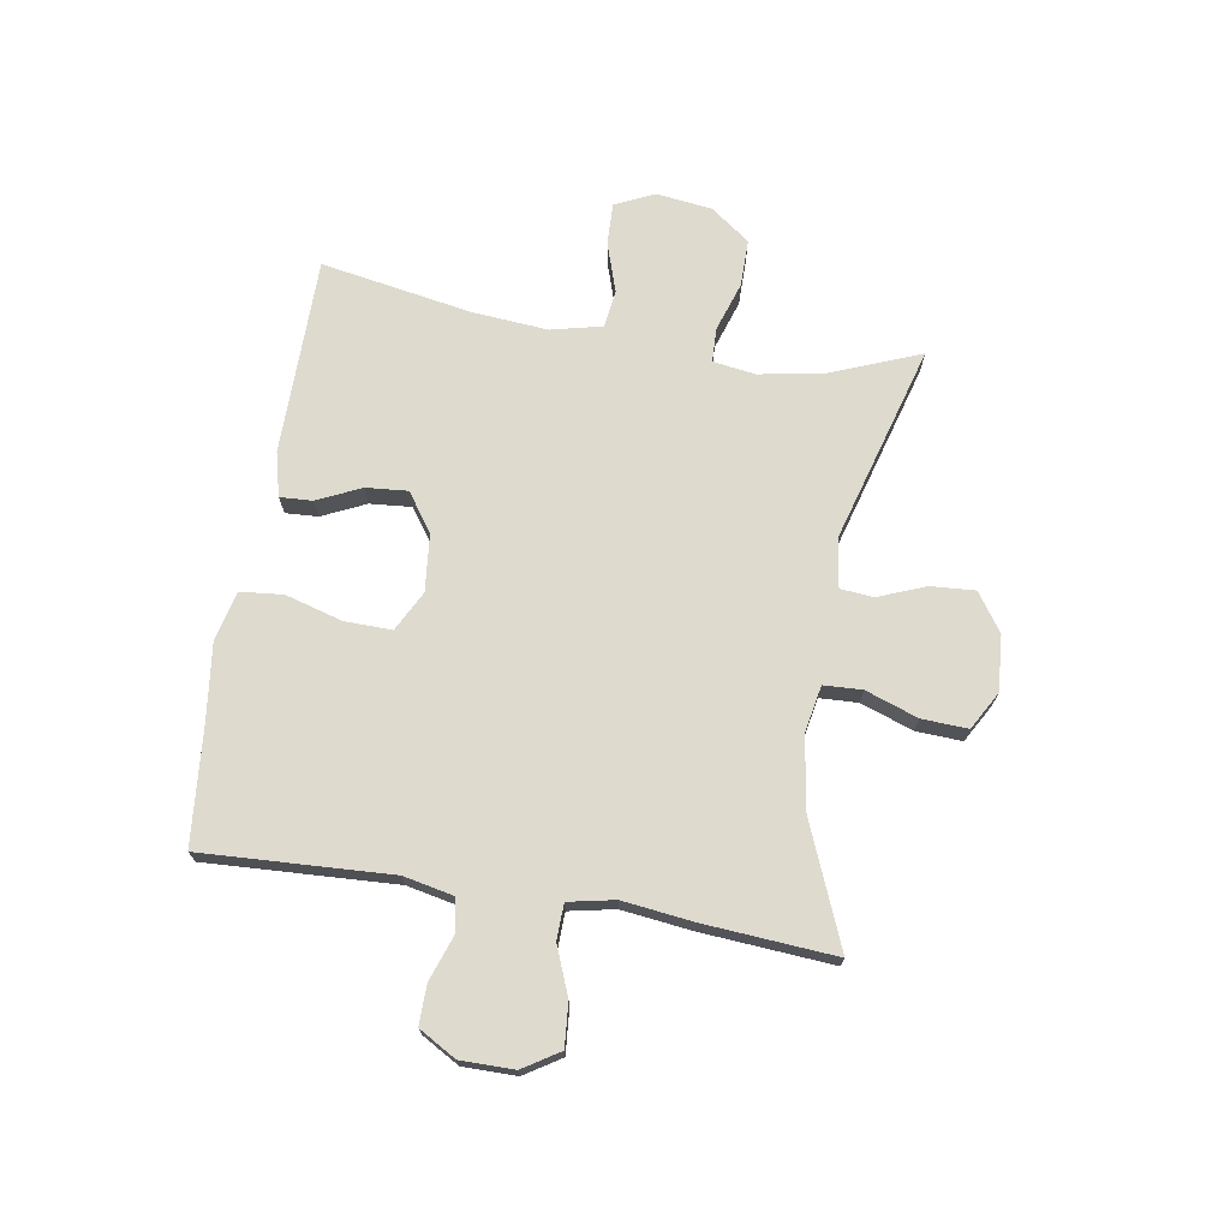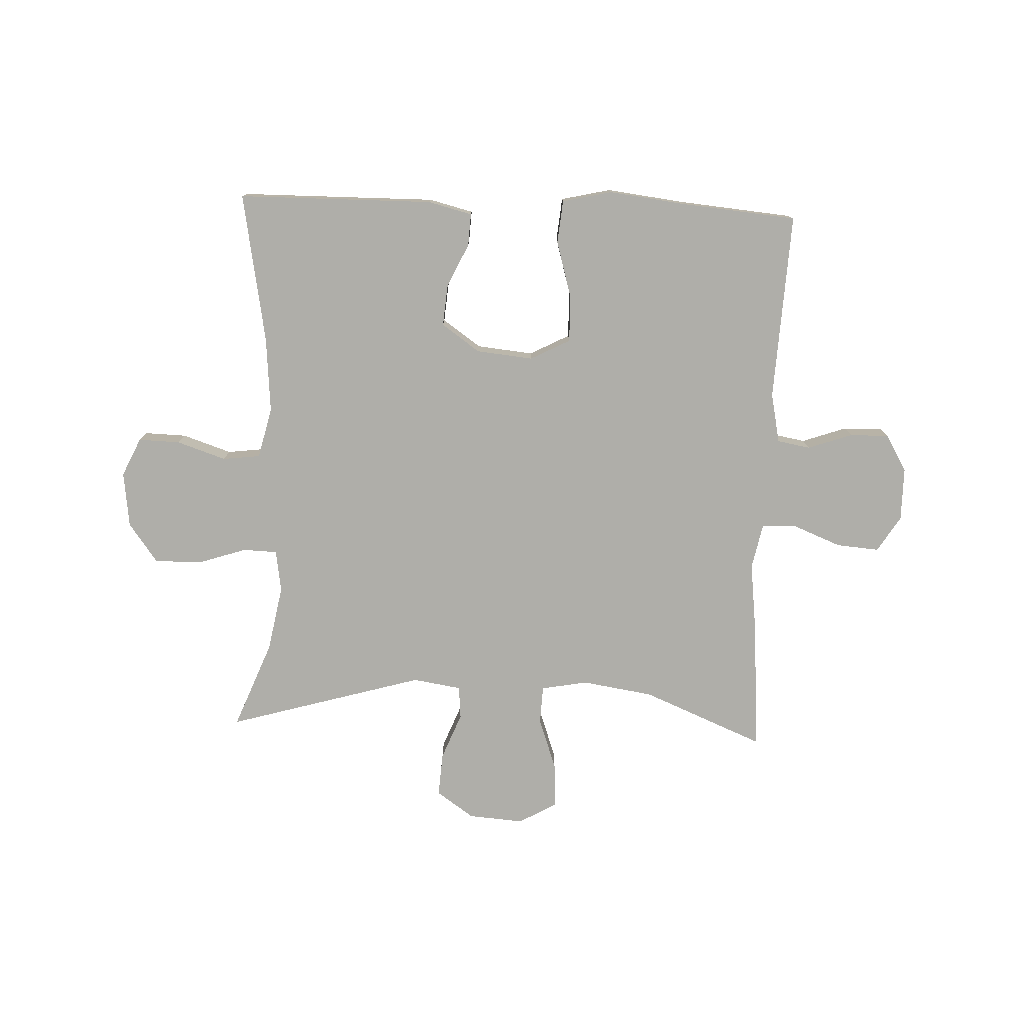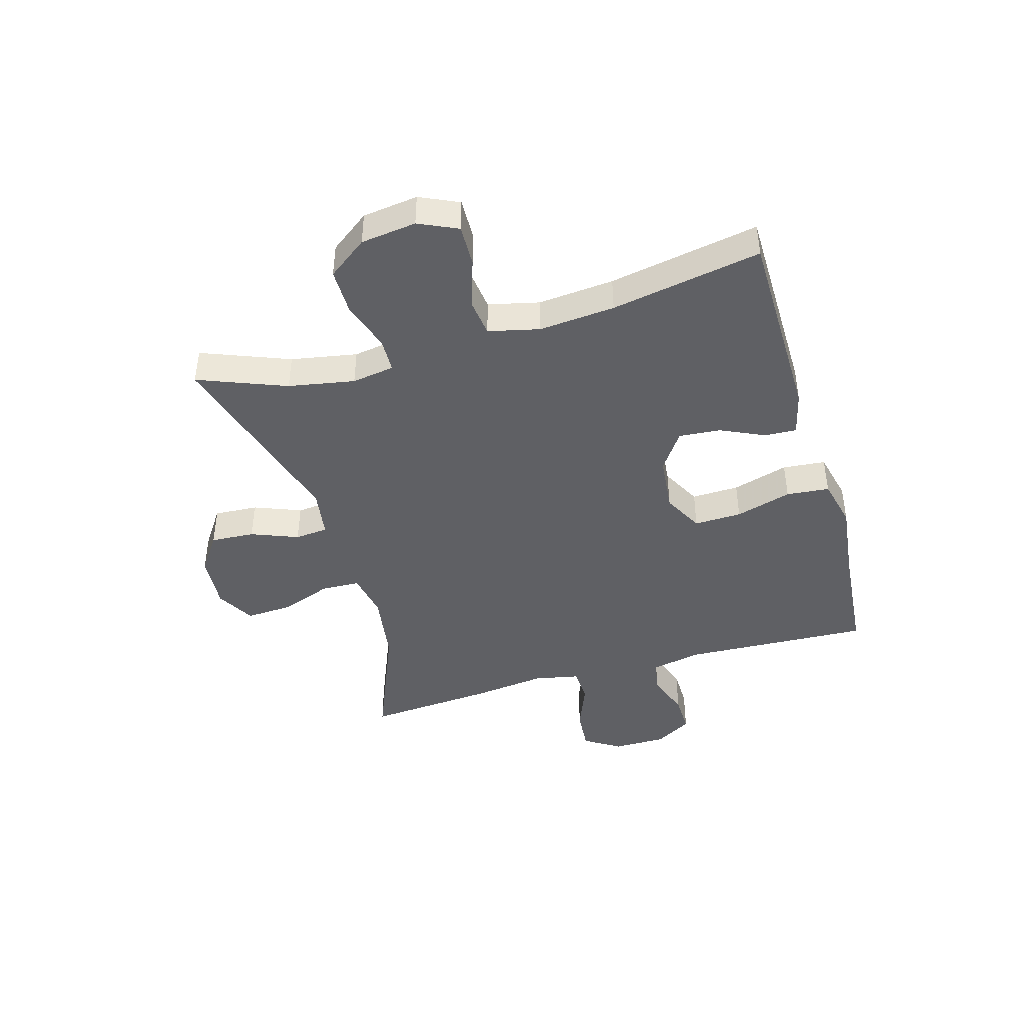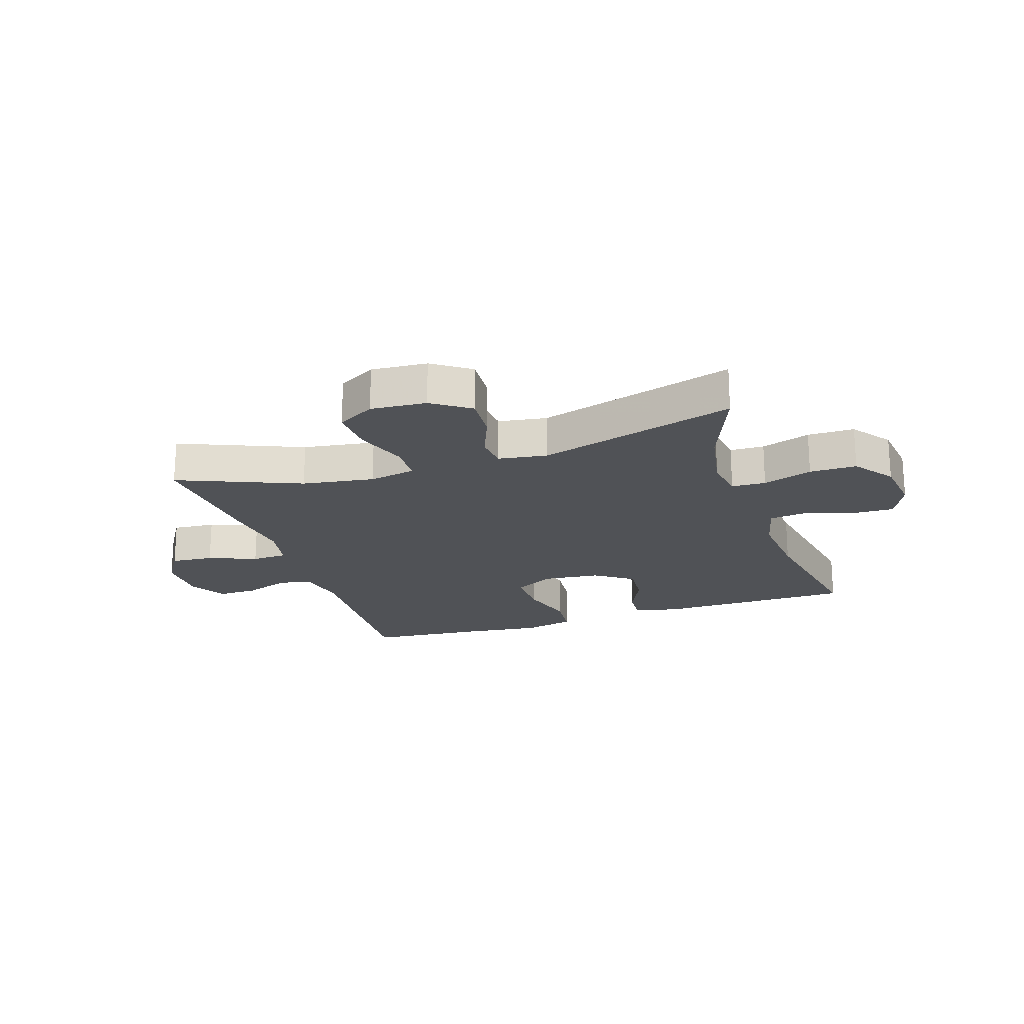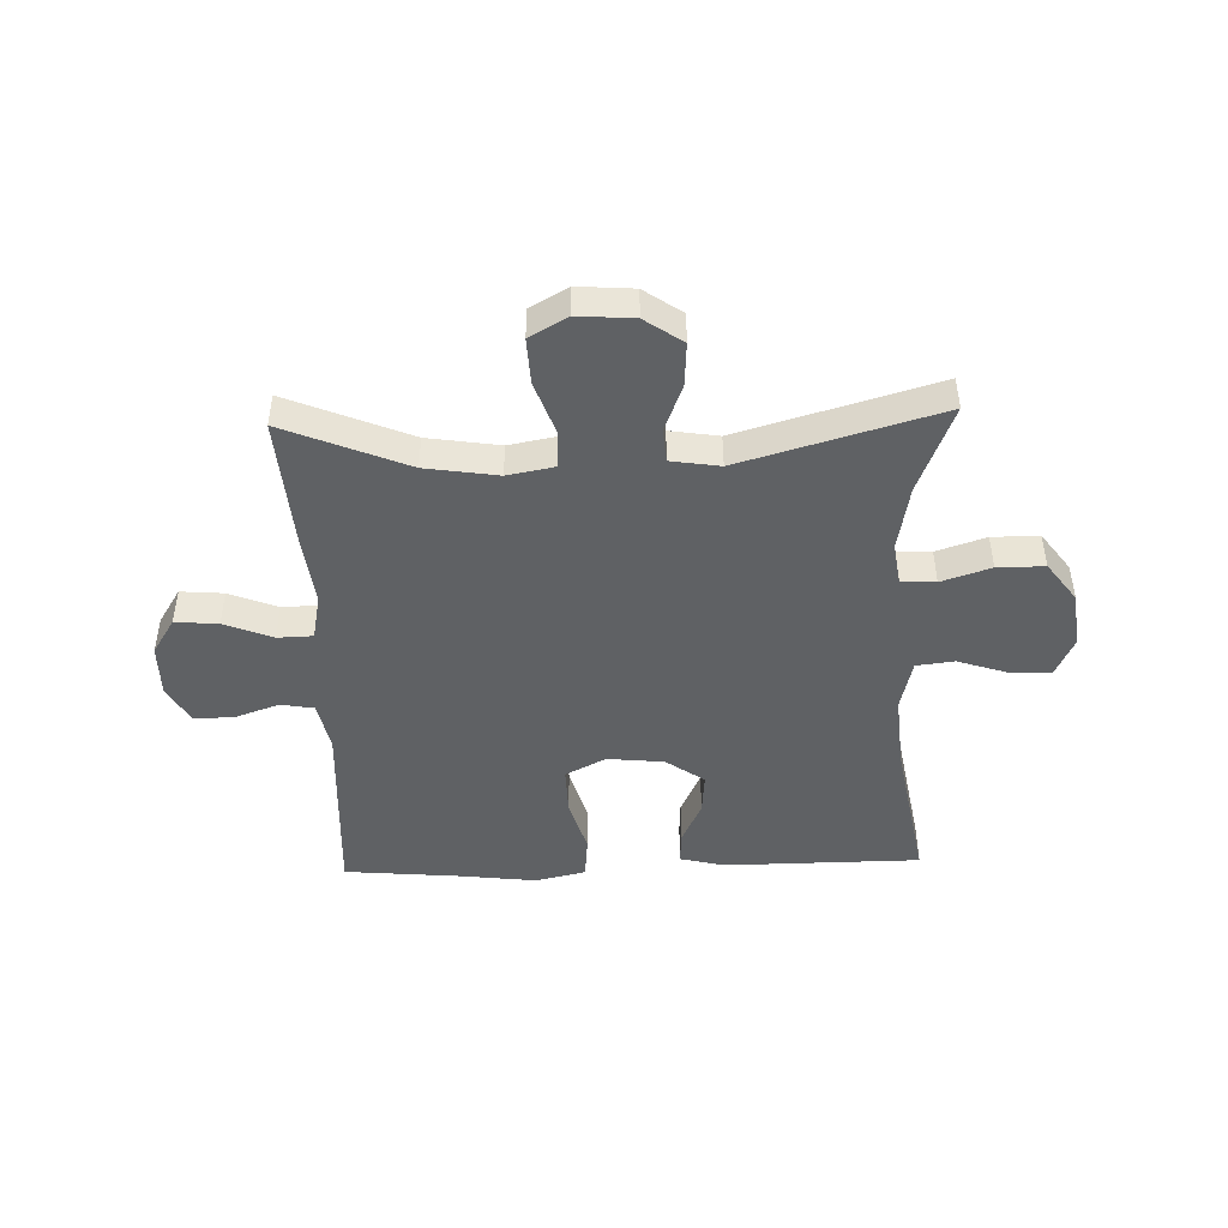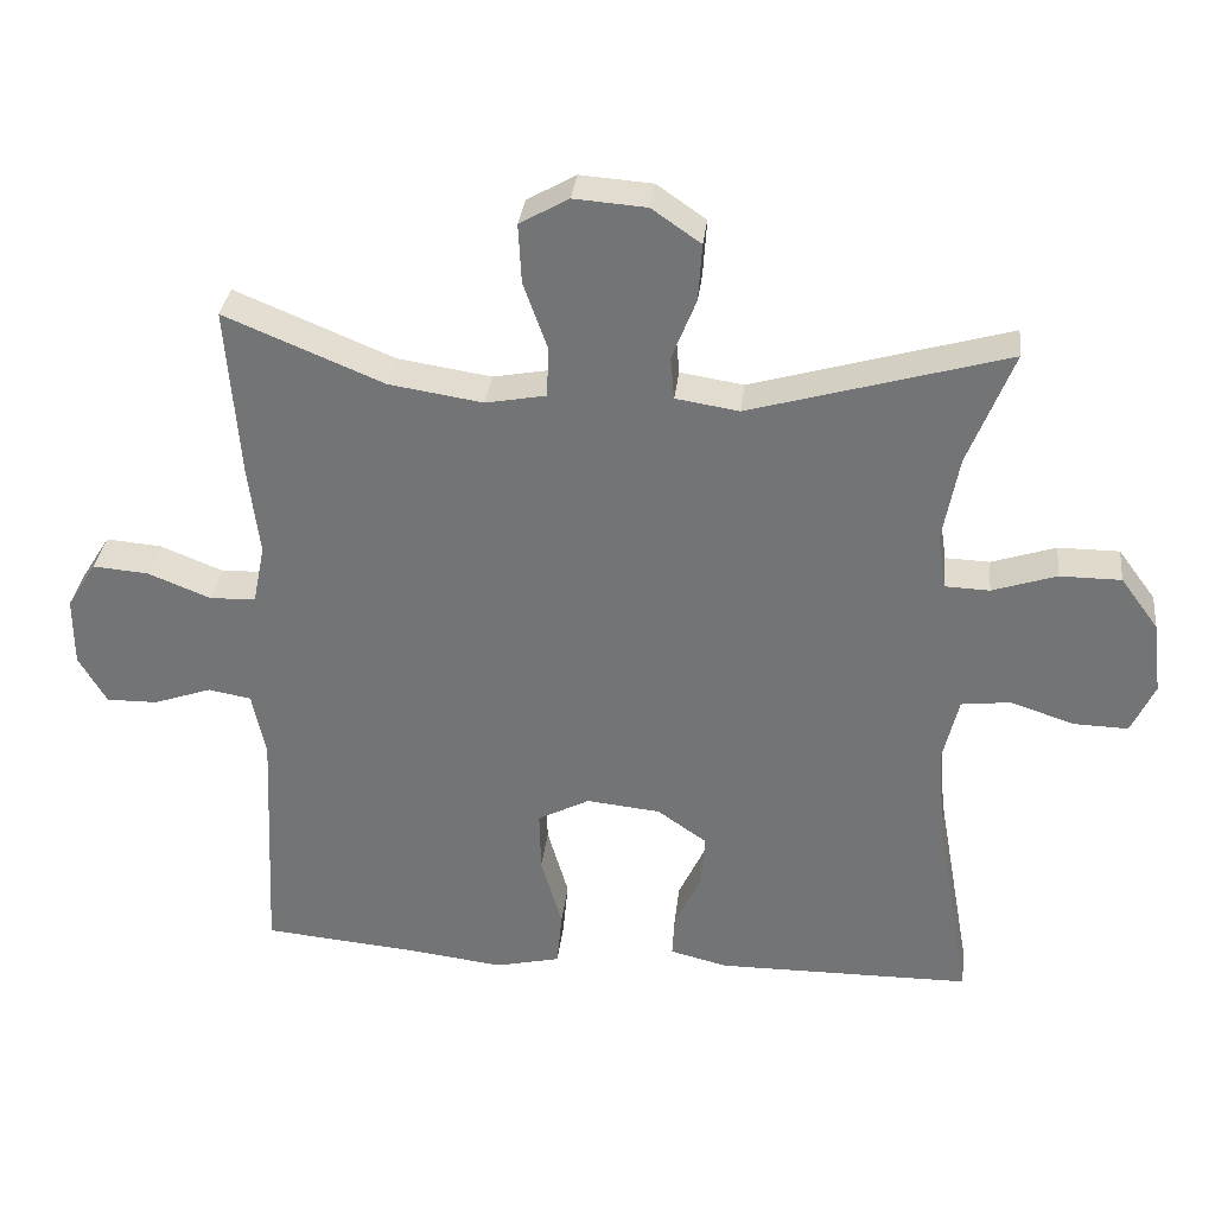
<metadata>
{"format":"obj","ext":"obj","renderer":"f3d","projection":"perspective","resolution":1024,"background":"white","views":[{"elev":71.3,"azim":-80.7,"up":"+Y"},{"elev":-77.5,"azim":177.7,"up":"+Y"},{"elev":-43.5,"azim":106.3,"up":"+Y"},{"elev":-20.7,"azim":18.3,"up":"+Y"},{"elev":-46.3,"azim":1.8,"up":"+Y"},{"elev":33.0,"azim":6.5,"up":"+Z"}]}
</metadata>
<code>
v -0.5 0.07 0.5
v -0.289 0.07 0.413
v -0.165 0.07 0.394
v -0.085 0.07 0.409
v -0.082 0.07 0.475
v -0.114 0.07 0.565
v -0.118 0.07 0.644
v -0.053 0.07 0.681
v 0.043 0.07 0.674
v 0.108 0.07 0.629
v 0.103 0.07 0.553
v 0.071 0.07 0.472
v 0.076 0.07 0.415
v 0.16 0.07 0.402
v 0.5 0.07 0.5
v 0.44 0.07 0.348
v 0.419 0.07 0.234
v 0.43 0.07 0.161
v 0.489 0.07 0.159
v 0.574 0.07 0.187
v 0.655 0.07 0.187
v 0.705 0.07 0.119
v 0.717 0.07 0.023
v 0.686 0.07 -0.044
v 0.614 0.07 -0.042
v 0.529 0.07 -0.014
v 0.464 0.07 -0.022
v 0.443 0.07 -0.11
v 0.454 0.07 -0.241
v 0.5 0.07 -0.5
v 0.161 0.07 -0.503
v 0.085 0.07 -0.484
v 0.088 0.07 -0.428
v 0.123 0.07 -0.353
v 0.129 0.07 -0.281
v 0.063 0.07 -0.235
v -0.035 0.07 -0.225
v -0.104 0.07 -0.261
v -0.102 0.07 -0.343
v -0.074 0.07 -0.44
v -0.081 0.07 -0.514
v -0.167 0.07 -0.534
v -0.299 0.07 -0.518
v -0.5 0.07 -0.5
v -0.484 0.07 -0.175
v -0.502 0.07 -0.089
v -0.559 0.07 -0.079
v -0.636 0.07 -0.106
v -0.704 0.07 -0.107
v -0.741 0.07 -0.043
v -0.741 0.07 0.049
v -0.702 0.07 0.111
v -0.628 0.07 0.105
v -0.545 0.07 0.072
v -0.484 0.07 0.074
v -0.468 0.07 0.153
v -0.483 0.07 0.276
v -0.5 0 0.5
v -0.289 0 0.413
v -0.165 0 0.394
v -0.085 0 0.409
v -0.082 0 0.475
v -0.114 0 0.565
v -0.118 0 0.644
v -0.053 0 0.681
v 0.043 0 0.674
v 0.108 0 0.629
v 0.103 0 0.553
v 0.071 0 0.472
v 0.076 0 0.415
v 0.16 0 0.402
v 0.5 0 0.5
v 0.44 0 0.348
v 0.419 0 0.234
v 0.43 0 0.161
v 0.489 0 0.159
v 0.574 0 0.187
v 0.655 0 0.187
v 0.705 0 0.119
v 0.717 0 0.023
v 0.686 0 -0.044
v 0.614 0 -0.042
v 0.529 0 -0.014
v 0.464 0 -0.022
v 0.443 0 -0.11
v 0.454 0 -0.241
v 0.5 0 -0.5
v 0.161 0 -0.503
v 0.085 0 -0.484
v 0.088 0 -0.428
v 0.123 0 -0.353
v 0.129 0 -0.281
v 0.063 0 -0.235
v -0.035 0 -0.225
v -0.104 0 -0.261
v -0.102 0 -0.343
v -0.074 0 -0.44
v -0.081 0 -0.514
v -0.167 0 -0.534
v -0.299 0 -0.518
v -0.5 0 -0.5
v -0.484 0 -0.175
v -0.502 0 -0.089
v -0.559 0 -0.079
v -0.636 0 -0.106
v -0.704 0 -0.107
v -0.741 0 -0.043
v -0.741 0 0.049
v -0.702 0 0.111
v -0.628 0 0.105
v -0.545 0 0.072
v -0.484 0 0.074
v -0.468 0 0.153
v -0.483 0 0.276
f 56 57 1 2
f 55 56 2 3
f 52 53 54
f 51 52 54
f 50 51 54
f 49 50 54
f 48 49 54
f 47 48 54
f 46 47 54 55
f 55 3 4
f 46 55 4
f 45 46 4
f 43 44 45 4
f 41 42 43
f 40 41 43
f 39 40 43
f 38 39 43
f 32 33 34
f 31 32 34
f 30 31 34
f 29 30 34
f 28 29 34 35
f 27 28 35 36
f 24 25 26
f 23 24 26
f 22 23 26
f 21 22 26
f 20 21 26
f 19 20 26
f 18 19 26 27
f 14 15 16
f 13 14 16 17
f 10 11 12
f 9 10 12
f 8 9 12
f 7 8 12
f 6 7 12
f 5 6 12
f 4 5 12 13
f 38 43 4 13
f 18 27 36 37
f 18 37 38
f 17 18 38
f 13 17 38
f 59 58 114 113
f 60 59 113 112
f 111 110 109
f 111 109 108
f 111 108 107
f 111 107 106
f 111 106 105
f 111 105 104
f 112 111 104 103
f 61 60 112
f 61 112 103
f 61 103 102
f 61 102 101 100
f 100 99 98
f 100 98 97
f 100 97 96
f 100 96 95
f 91 90 89
f 91 89 88
f 91 88 87
f 91 87 86
f 92 91 86 85
f 93 92 85 84
f 83 82 81
f 83 81 80
f 83 80 79
f 83 79 78
f 83 78 77
f 83 77 76
f 84 83 76 75
f 73 72 71
f 74 73 71 70
f 69 68 67
f 69 67 66
f 69 66 65
f 69 65 64
f 69 64 63
f 69 63 62
f 70 69 62 61
f 70 61 100 95
f 94 93 84 75
f 95 94 75
f 95 75 74
f 95 74 70
f 1 58 59 2
f 2 59 60 3
f 3 60 61 4
f 4 61 62 5
f 5 62 63 6
f 6 63 64 7
f 7 64 65 8
f 8 65 66 9
f 9 66 67 10
f 10 67 68 11
f 11 68 69 12
f 12 69 70 13
f 13 70 71 14
f 14 71 72 15
f 15 72 73 16
f 16 73 74 17
f 17 74 75 18
f 18 75 76 19
f 19 76 77 20
f 20 77 78 21
f 21 78 79 22
f 22 79 80 23
f 23 80 81 24
f 24 81 82 25
f 25 82 83 26
f 26 83 84 27
f 27 84 85 28
f 28 85 86 29
f 29 86 87 30
f 30 87 88 31
f 31 88 89 32
f 32 89 90 33
f 33 90 91 34
f 34 91 92 35
f 35 92 93 36
f 36 93 94 37
f 37 94 95 38
f 38 95 96 39
f 39 96 97 40
f 40 97 98 41
f 41 98 99 42
f 42 99 100 43
f 43 100 101 44
f 44 101 102 45
f 45 102 103 46
f 46 103 104 47
f 47 104 105 48
f 48 105 106 49
f 49 106 107 50
f 50 107 108 51
f 51 108 109 52
f 52 109 110 53
f 53 110 111 54
f 54 111 112 55
f 55 112 113 56
f 56 113 114 57
f 57 114 58 1

</code>
